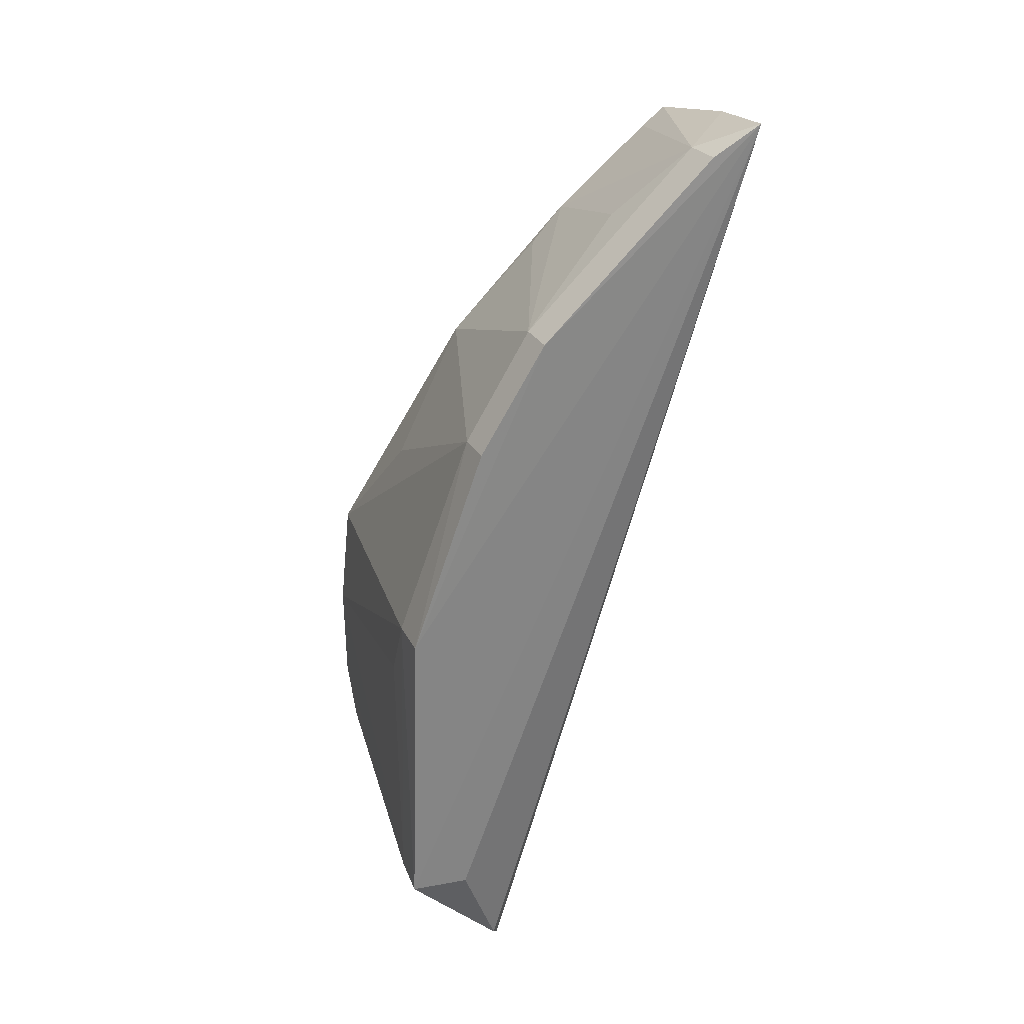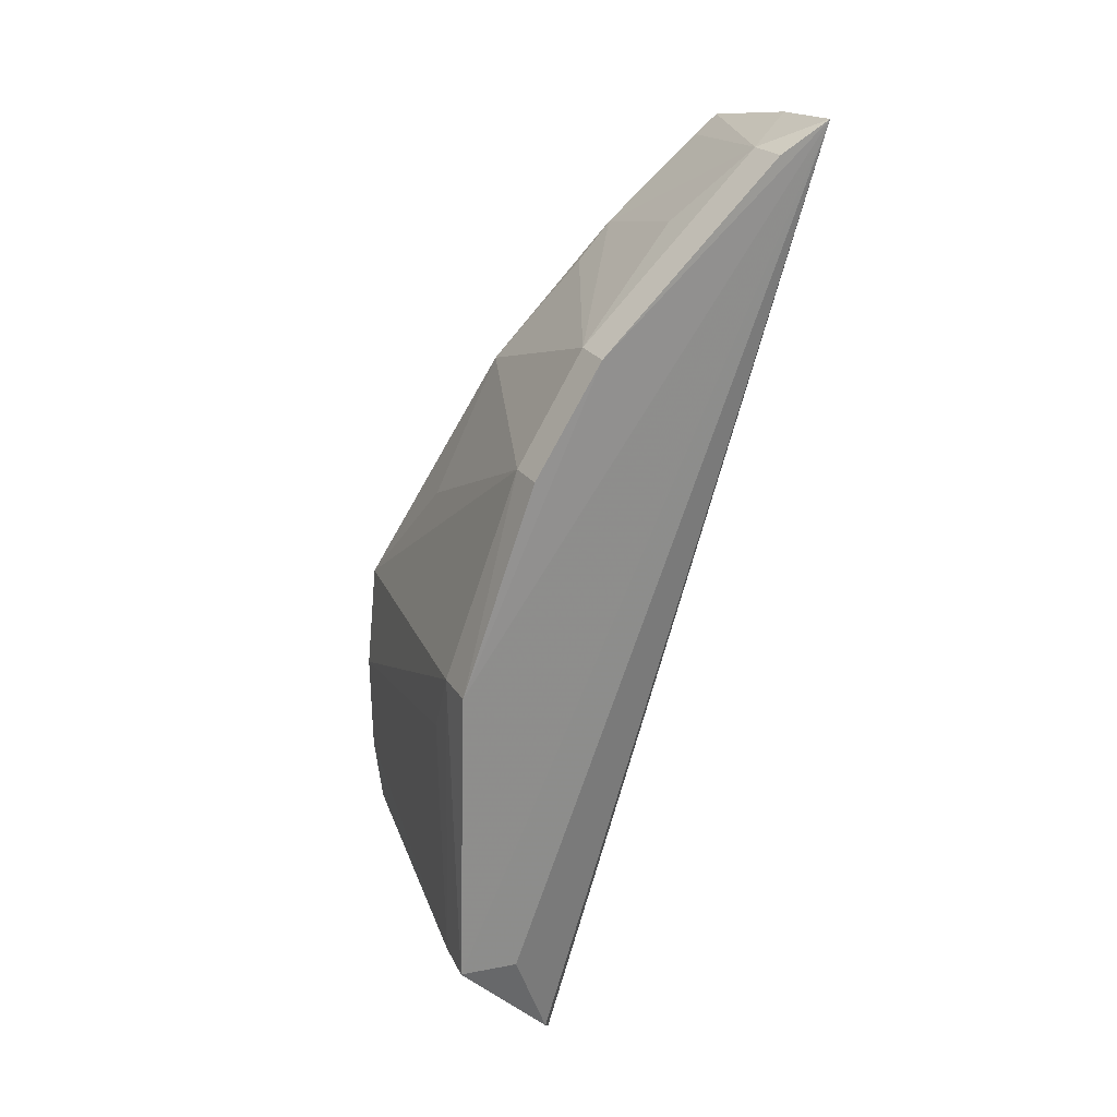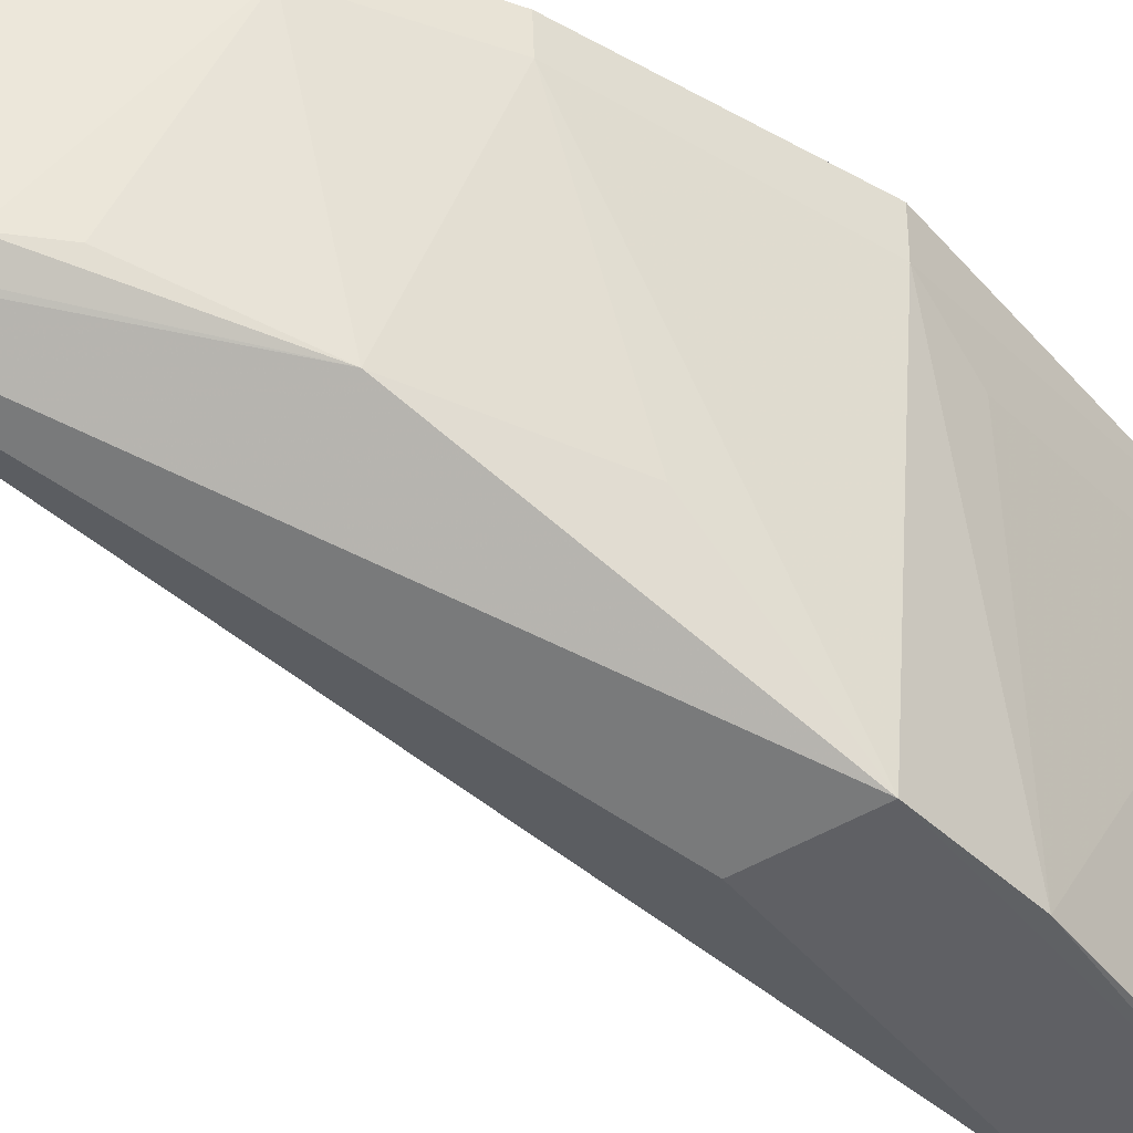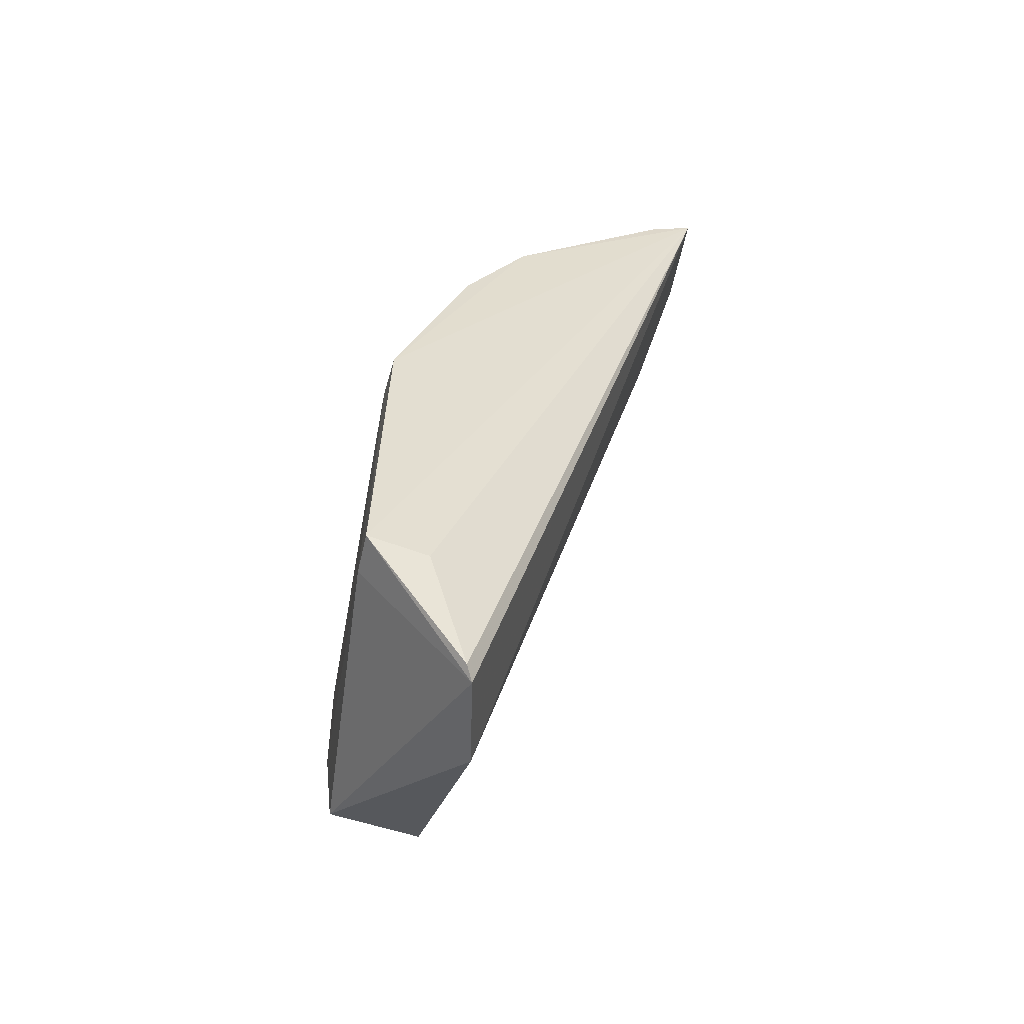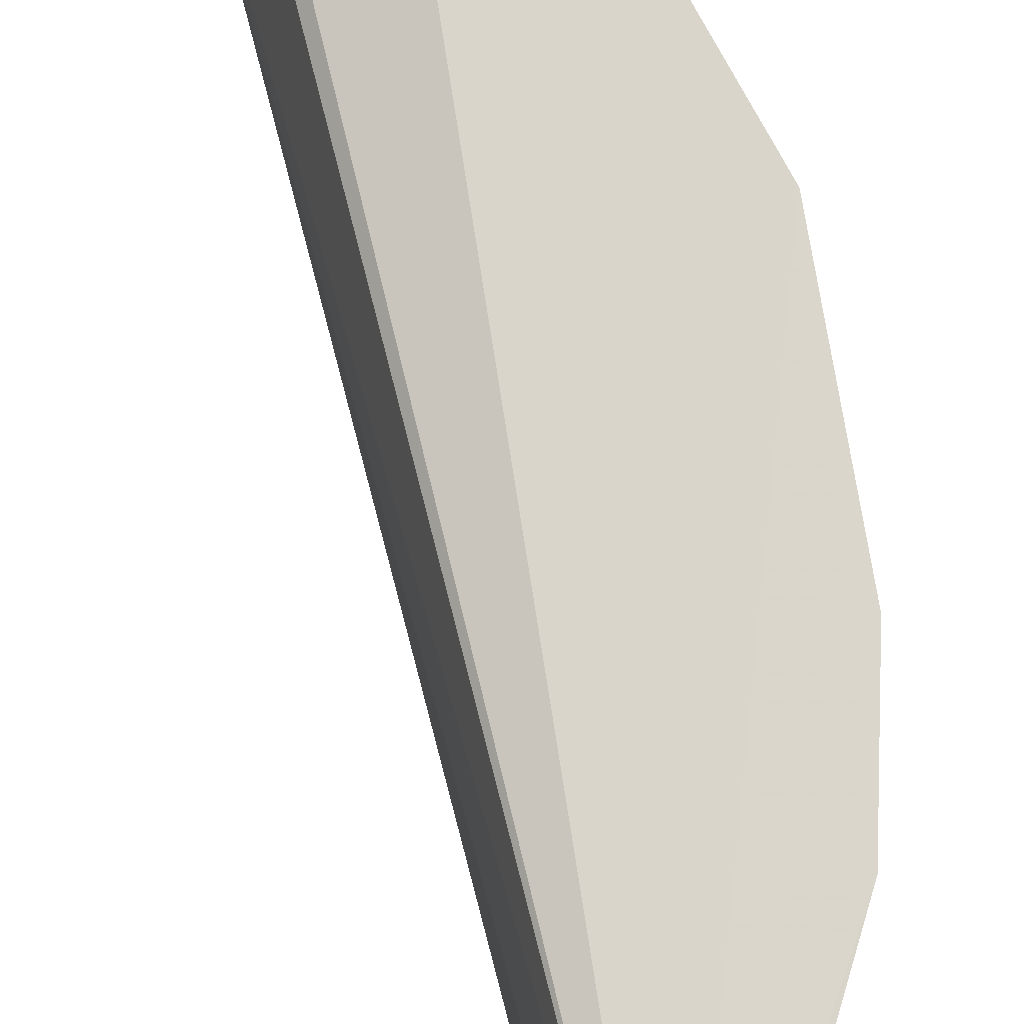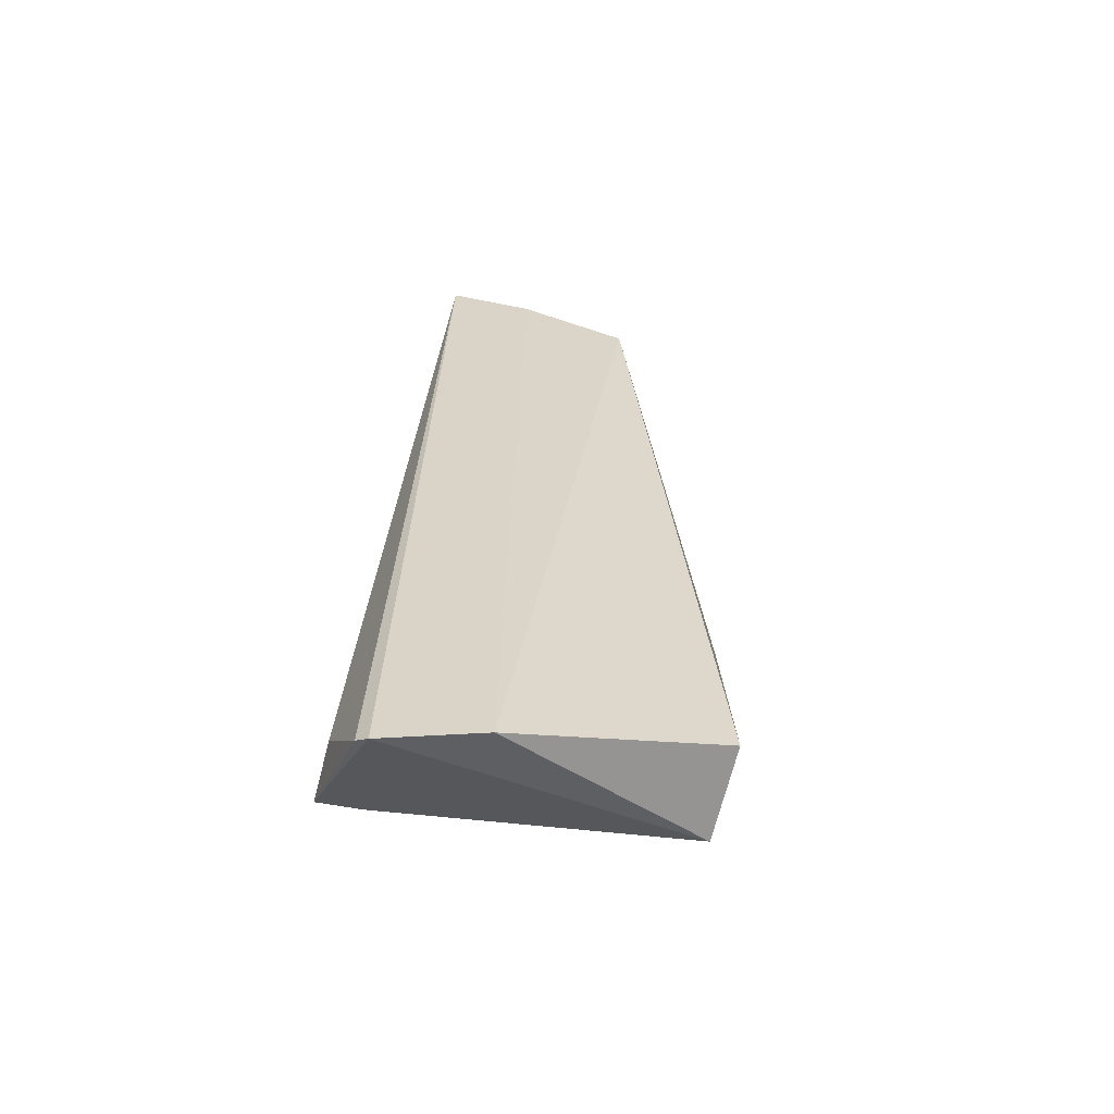
<metadata>
{"format":"obj","ext":"obj","renderer":"f3d","projection":"perspective","resolution":1024,"background":"white","views":[{"elev":28.7,"azim":-23.3,"up":"+Y"},{"elev":25.6,"azim":-25.8,"up":"+Y"},{"elev":-44.8,"azim":-143.7,"up":"+Z"},{"elev":-54.6,"azim":-17.2,"up":"+Y"},{"elev":74.8,"azim":150.4,"up":"+Z"},{"elev":-77.0,"azim":75.4,"up":"+Y"}]}
</metadata>
<code>
v -0.04116 0.03767 0.1333
v -0.04076 0.03695 0.1284
v -0.05372 0.0267 0.1308
v -0.05918 0.007604 0.1135
v -0.05436 -0.01495 0.1256
v -0.04766 0.03022 0.1219
v -0.05401 -0.008659 0.1134
v -0.06222 -0.008395 0.133
v -0.05368 0.02253 0.1198
v -0.04399 0.036 0.1309
v -0.04097 0.03545 0.1217
v -0.05636 -0.01493 0.1317
v -0.05744 0.0207 0.1329
v -0.05926 -0.008471 0.1135
v -0.04952 0.02827 0.1219
v -0.04777 0.03203 0.1288
v -0.04389 0.0361 0.1332
v -0.04235 0.03449 0.1218
v -0.05395 0.007741 0.1134
v -0.05591 -0.01553 0.1311
v -0.05883 -0.008801 0.133
v -0.06171 0.009184 0.133
v -0.05749 0.02066 0.1309
v -0.05984 0.001466 0.1136
v -0.0537 0.02673 0.133
v -0.06203 -0.00832 0.1306
v -0.05747 0.01493 0.1197
v -0.06165 0.009133 0.1306
v -0.05977 -0.004387 0.1136
v -0.06157 0.005297 0.1287
f 5 2 1
f 10 1 2
f 11 2 5
f 11 5 7
f 11 10 2
f 11 4 9
f 14 7 5
f 14 4 7
f 15 9 3
f 15 3 6
f 15 6 9
f 16 10 6
f 16 6 3
f 16 3 10
f 17 1 10
f 18 6 10
f 18 10 11
f 18 11 9
f 18 9 6
f 19 11 7
f 19 7 4
f 19 4 11
f 20 5 1
f 20 1 12
f 20 14 5
f 20 12 8
f 21 12 1
f 21 1 8
f 21 8 12
f 22 8 1
f 23 22 13
f 23 3 9
f 24 4 14
f 25 1 17
f 25 22 1
f 25 13 22
f 25 23 13
f 25 3 23
f 25 17 10
f 25 10 3
f 26 20 8
f 26 14 20
f 27 23 9
f 27 9 4
f 27 4 23
f 28 23 4
f 28 22 23
f 28 4 24
f 28 26 8
f 28 8 22
f 29 26 24
f 29 24 14
f 29 14 26
f 30 28 24
f 30 24 26
f 30 26 28

</code>
